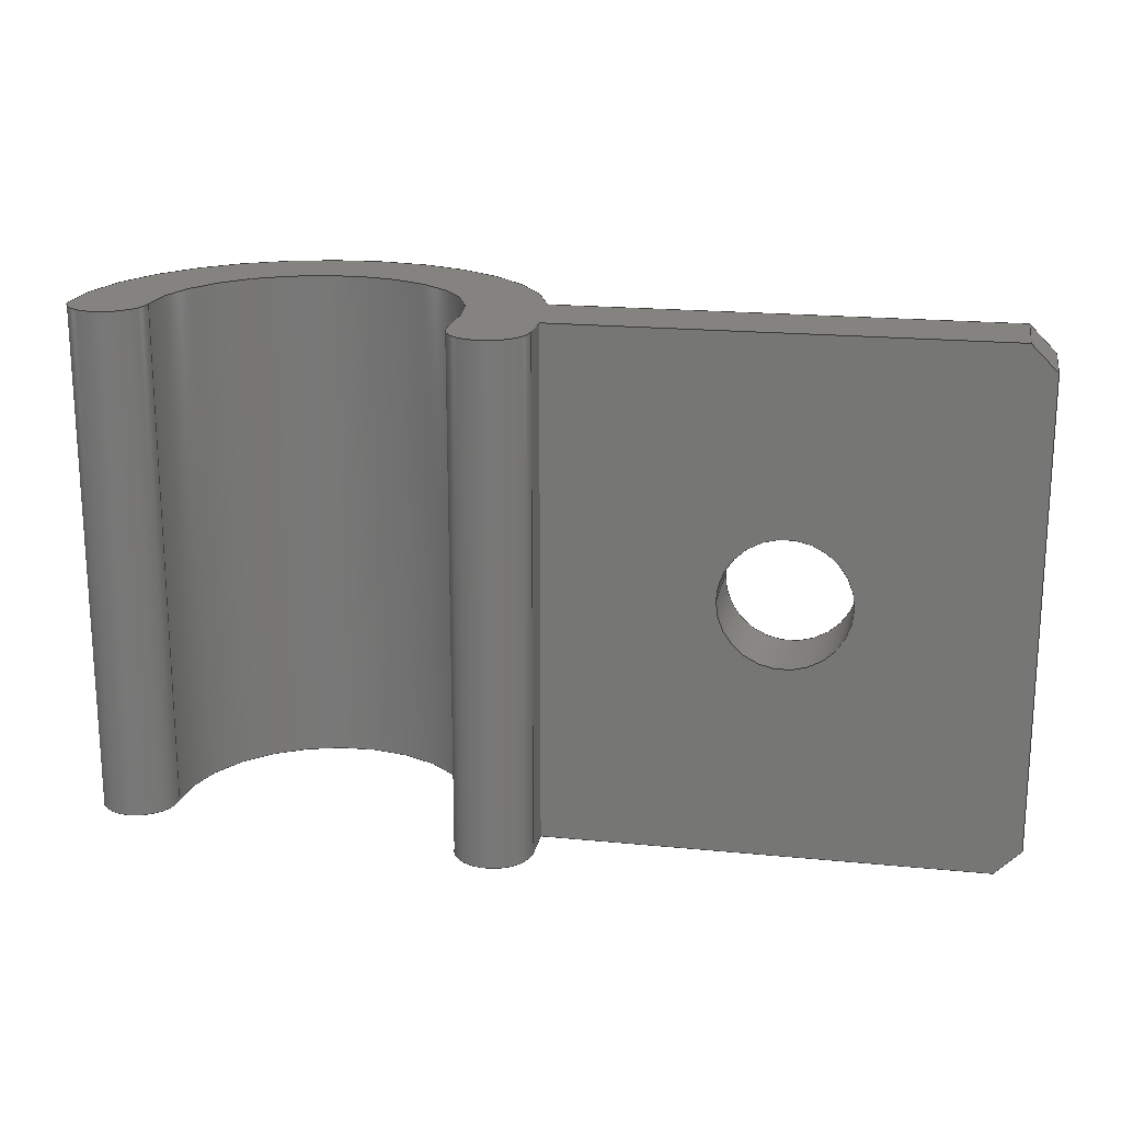
<metadata>
{"format":"step","ext":"step","renderer":"f3d","projection":"perspective","resolution":1024,"background":"white","views":[{"elev":19.0,"azim":-169.4,"up":"+Y"}]}
</metadata>
<code>
ISO-10303-21;
DATA;
#1 = APPLICATION_PROTOCOL_DEFINITION('international standard',
  'automotive_design',2000,#2);
#2 = APPLICATION_CONTEXT(
  'core data for automotive mechanical design processes');
#3 = SHAPE_DEFINITION_REPRESENTATION(#4,#10);
#4 = PRODUCT_DEFINITION_SHAPE('','',#5);
#5 = PRODUCT_DEFINITION('design','',#6,#9);
#6 = PRODUCT_DEFINITION_FORMATION('','',#7);
#7 = PRODUCT('HoseClamp','HoseClamp','',(#8));
#8 = PRODUCT_CONTEXT('',#2,'mechanical');
#9 = PRODUCT_DEFINITION_CONTEXT('part definition',#2,'design');
#10 = SHAPE_REPRESENTATION('',(#11,#15),#19);
#11 = AXIS2_PLACEMENT_3D('',#12,#13,#14);
#12 = CARTESIAN_POINT('',(0,0,0));
#13 = DIRECTION('',(0,0,1));
#14 = DIRECTION('',(1,0,-0));
#15 = AXIS2_PLACEMENT_3D('',#16,#17,#18);
#16 = CARTESIAN_POINT('',(0,0,0));
#17 = DIRECTION('',(0,0,1));
#18 = DIRECTION('',(1,0,0));
#19 = ( GEOMETRIC_REPRESENTATION_CONTEXT(3) 
GLOBAL_UNCERTAINTY_ASSIGNED_CONTEXT((#23)) GLOBAL_UNIT_ASSIGNED_CONTEXT(
(#20,#21,#22)) REPRESENTATION_CONTEXT('Context #1',
  '3D Context with UNIT and UNCERTAINTY') );
#20 = ( LENGTH_UNIT() NAMED_UNIT(*) SI_UNIT(.MILLI.,.METRE.) );
#21 = ( NAMED_UNIT(*) PLANE_ANGLE_UNIT() SI_UNIT($,.RADIAN.) );
#22 = ( NAMED_UNIT(*) SI_UNIT($,.STERADIAN.) SOLID_ANGLE_UNIT() );
#23 = UNCERTAINTY_MEASURE_WITH_UNIT(LENGTH_MEASURE(1e-07),#20,
  'distance_accuracy_value','confusion accuracy');
#24 = PRODUCT_RELATED_PRODUCT_CATEGORY('part',$,(#7));
#25 = SHAPE_DEFINITION_REPRESENTATION(#26,#32);
#26 = PRODUCT_DEFINITION_SHAPE('','',#27);
#27 = PRODUCT_DEFINITION('design','',#28,#31);
#28 = PRODUCT_DEFINITION_FORMATION('','',#29);
#29 = PRODUCT('Body','Body','',(#30));
#30 = PRODUCT_CONTEXT('',#2,'mechanical');
#31 = PRODUCT_DEFINITION_CONTEXT('part definition',#2,'design');
#32 = ADVANCED_BREP_SHAPE_REPRESENTATION('',(#11,#33),#461);
#33 = MANIFOLD_SOLID_BREP('',#34);
#34 = CLOSED_SHELL('',(#35,#119,#177,#201,#226,#277,#302,#326,#351,#376,
    #393,#410,#432,#444));
#35 = ADVANCED_FACE('',(#36),#114,.T.);
#36 = FACE_BOUND('',#37,.T.);
#37 = EDGE_LOOP('',(#38,#48,#57,#66,#75,#83,#92,#100,#108));
#38 = ORIENTED_EDGE('',*,*,#39,.F.);
#39 = EDGE_CURVE('',#40,#42,#44,.T.);
#40 = VERTEX_POINT('',#41);
#41 = CARTESIAN_POINT('',(18.27,10,3));
#42 = VERTEX_POINT('',#43);
#43 = CARTESIAN_POINT('',(1,10,3));
#44 = LINE('',#45,#46);
#45 = CARTESIAN_POINT('',(18.27,10,3));
#46 = VECTOR('',#47,1);
#47 = DIRECTION('',(-1,0,0));
#48 = ORIENTED_EDGE('',*,*,#49,.F.);
#49 = EDGE_CURVE('',#50,#40,#52,.T.);
#50 = VERTEX_POINT('',#51);
#51 = CARTESIAN_POINT('',(35.68,10,0.248));
#52 = CIRCLE('',#53,8.85);
#53 = AXIS2_PLACEMENT_3D('',#54,#55,#56);
#54 = CARTESIAN_POINT('',(26.85,10,0.85));
#55 = DIRECTION('',(0,-1,-2.22e-16));
#56 = DIRECTION('',(1,0,0));
#57 = ORIENTED_EDGE('',*,*,#58,.F.);
#58 = EDGE_CURVE('',#59,#50,#61,.T.);
#59 = VERTEX_POINT('',#60);
#60 = CARTESIAN_POINT('',(32.69,10,0.452));
#61 = CIRCLE('',#62,1.5);
#62 = AXIS2_PLACEMENT_3D('',#63,#64,#65);
#63 = CARTESIAN_POINT('',(34.18,10,0.35));
#64 = DIRECTION('',(0,-1,-2.22e-16));
#65 = DIRECTION('',(1,0,0));
#66 = ORIENTED_EDGE('',*,*,#67,.T.);
#67 = EDGE_CURVE('',#59,#68,#70,.T.);
#68 = VERTEX_POINT('',#69);
#69 = CARTESIAN_POINT('',(21,10,0.85));
#70 = CIRCLE('',#71,5.85);
#71 = AXIS2_PLACEMENT_3D('',#72,#73,#74);
#72 = CARTESIAN_POINT('',(26.85,10,0.85));
#73 = DIRECTION('',(0,-1,-2.22e-16));
#74 = DIRECTION('',(1,0,0));
#75 = ORIENTED_EDGE('',*,*,#76,.T.);
#76 = EDGE_CURVE('',#68,#77,#79,.T.);
#77 = VERTEX_POINT('',#78);
#78 = CARTESIAN_POINT('',(21,10,-1.5));
#79 = LINE('',#80,#81);
#80 = CARTESIAN_POINT('',(21,10,0.85));
#81 = VECTOR('',#82,1);
#82 = DIRECTION('',(0,2.22e-16,-1));
#83 = ORIENTED_EDGE('',*,*,#84,.F.);
#84 = EDGE_CURVE('',#85,#77,#87,.T.);
#85 = VERTEX_POINT('',#86);
#86 = CARTESIAN_POINT('',(18,10,-1.5));
#87 = CIRCLE('',#88,1.5);
#88 = AXIS2_PLACEMENT_3D('',#89,#90,#91);
#89 = CARTESIAN_POINT('',(19.5,10,-1.5));
#90 = DIRECTION('',(0,-1,-2.22e-16));
#91 = DIRECTION('',(1,0,0));
#92 = ORIENTED_EDGE('',*,*,#93,.F.);
#93 = EDGE_CURVE('',#94,#85,#96,.T.);
#94 = VERTEX_POINT('',#95);
#95 = CARTESIAN_POINT('',(18,10,2.22e-15));
#96 = LINE('',#97,#98);
#97 = CARTESIAN_POINT('',(18,10,1.776e-15));
#98 = VECTOR('',#99,1);
#99 = DIRECTION('',(0,2.22e-16,-1));
#100 = ORIENTED_EDGE('',*,*,#101,.F.);
#101 = EDGE_CURVE('',#102,#94,#104,.T.);
#102 = VERTEX_POINT('',#103);
#103 = CARTESIAN_POINT('',(1,10,2.22e-15));
#104 = LINE('',#105,#106);
#105 = CARTESIAN_POINT('',(0,10,1.776e-15));
#106 = VECTOR('',#107,1);
#107 = DIRECTION('',(1,0,0));
#108 = ORIENTED_EDGE('',*,*,#109,.F.);
#109 = EDGE_CURVE('',#42,#102,#110,.T.);
#110 = LINE('',#111,#112);
#111 = CARTESIAN_POINT('',(1,10,3));
#112 = VECTOR('',#113,1);
#113 = DIRECTION('',(0,2.22e-16,-1));
#114 = PLANE('',#115);
#115 = AXIS2_PLACEMENT_3D('',#116,#117,#118);
#116 = CARTESIAN_POINT('',(19.19,10,2.895));
#117 = DIRECTION('',(-7.704e-50,1,2.22e-16));
#118 = DIRECTION('',(0,-2.22e-16,1));
#119 = ADVANCED_FACE('',(#120,#161),#172,.F.);
#120 = FACE_BOUND('',#121,.F.);
#121 = EDGE_LOOP('',(#122,#123,#131,#139,#147,#155));
#122 = ORIENTED_EDGE('',*,*,#39,.F.);
#123 = ORIENTED_EDGE('',*,*,#124,.T.);
#124 = EDGE_CURVE('',#40,#125,#127,.T.);
#125 = VERTEX_POINT('',#126);
#126 = CARTESIAN_POINT('',(18.27,-10,3));
#127 = LINE('',#128,#129);
#128 = CARTESIAN_POINT('',(18.27,10,3));
#129 = VECTOR('',#130,1);
#130 = DIRECTION('',(0,-1,-2.22e-16));
#131 = ORIENTED_EDGE('',*,*,#132,.T.);
#132 = EDGE_CURVE('',#125,#133,#135,.T.);
#133 = VERTEX_POINT('',#134);
#134 = CARTESIAN_POINT('',(1,-10,3));
#135 = LINE('',#136,#137);
#136 = CARTESIAN_POINT('',(18.27,-10,3));
#137 = VECTOR('',#138,1);
#138 = DIRECTION('',(-1,0,0));
#139 = ORIENTED_EDGE('',*,*,#140,.T.);
#140 = EDGE_CURVE('',#133,#141,#143,.T.);
#141 = VERTEX_POINT('',#142);
#142 = CARTESIAN_POINT('',(3.331e-16,-9,3));
#143 = LINE('',#144,#145);
#144 = CARTESIAN_POINT('',(0.06628,-9.066,3));
#145 = VECTOR('',#146,1);
#146 = DIRECTION('',(-0.7071,0.7071,1.57e-16)
  );
#147 = ORIENTED_EDGE('',*,*,#148,.F.);
#148 = EDGE_CURVE('',#149,#141,#151,.T.);
#149 = VERTEX_POINT('',#150);
#150 = CARTESIAN_POINT('',(3.331e-16,9,3));
#151 = LINE('',#152,#153);
#152 = CARTESIAN_POINT('',(0,10,3));
#153 = VECTOR('',#154,1);
#154 = DIRECTION('',(0,-1,-2.22e-16));
#155 = ORIENTED_EDGE('',*,*,#156,.F.);
#156 = EDGE_CURVE('',#42,#149,#157,.T.);
#157 = LINE('',#158,#159);
#158 = CARTESIAN_POINT('',(5.066,14.07,3));
#159 = VECTOR('',#160,1);
#160 = DIRECTION('',(-0.7071,-0.7071,-1.57e-16
    ));
#161 = FACE_BOUND('',#162,.F.);
#162 = EDGE_LOOP('',(#163));
#163 = ORIENTED_EDGE('',*,*,#164,.F.);
#164 = EDGE_CURVE('',#165,#165,#167,.T.);
#165 = VERTEX_POINT('',#166);
#166 = CARTESIAN_POINT('',(11.5,0,3));
#167 = CIRCLE('',#168,2.5);
#168 = AXIS2_PLACEMENT_3D('',#169,#170,#171);
#169 = CARTESIAN_POINT('',(9,0,3));
#170 = DIRECTION('',(0,0,-1));
#171 = DIRECTION('',(1,0,0));
#172 = PLANE('',#173);
#173 = AXIS2_PLACEMENT_3D('',#174,#175,#176);
#174 = CARTESIAN_POINT('',(18.27,10,3));
#175 = DIRECTION('',(0,2.22e-16,-1));
#176 = DIRECTION('',(-1,0,0));
#177 = ADVANCED_FACE('',(#178),#196,.F.);
#178 = FACE_BOUND('',#179,.T.);
#179 = EDGE_LOOP('',(#180,#181,#182,#190));
#180 = ORIENTED_EDGE('',*,*,#156,.F.);
#181 = ORIENTED_EDGE('',*,*,#109,.T.);
#182 = ORIENTED_EDGE('',*,*,#183,.T.);
#183 = EDGE_CURVE('',#102,#184,#186,.T.);
#184 = VERTEX_POINT('',#185);
#185 = CARTESIAN_POINT('',(3.331e-16,9,1.998e-15));
#186 = LINE('',#187,#188);
#187 = CARTESIAN_POINT('',(0.5,9.5,2.331e-15));
#188 = VECTOR('',#189,1);
#189 = DIRECTION('',(-0.7071,-0.7071,-1.57e-16
    ));
#190 = ORIENTED_EDGE('',*,*,#191,.F.);
#191 = EDGE_CURVE('',#149,#184,#192,.T.);
#192 = LINE('',#193,#194);
#193 = CARTESIAN_POINT('',(0,9,3));
#194 = VECTOR('',#195,1);
#195 = DIRECTION('',(0,2.22e-16,-1));
#196 = PLANE('',#197);
#197 = AXIS2_PLACEMENT_3D('',#198,#199,#200);
#198 = CARTESIAN_POINT('',(0.5,9.5,3));
#199 = DIRECTION('',(0.7071,-0.7071,-1.57e-16)
  );
#200 = DIRECTION('',(-0,-2.22e-16,1));
#201 = ADVANCED_FACE('',(#202),#221,.T.);
#202 = FACE_BOUND('',#203,.F.);
#203 = EDGE_LOOP('',(#204,#212,#219,#220));
#204 = ORIENTED_EDGE('',*,*,#205,.T.);
#205 = EDGE_CURVE('',#50,#206,#208,.T.);
#206 = VERTEX_POINT('',#207);
#207 = CARTESIAN_POINT('',(35.68,-10,0.248));
#208 = LINE('',#209,#210);
#209 = CARTESIAN_POINT('',(35.68,10,0.248));
#210 = VECTOR('',#211,1);
#211 = DIRECTION('',(0,-1,-2.22e-16));
#212 = ORIENTED_EDGE('',*,*,#213,.T.);
#213 = EDGE_CURVE('',#206,#125,#214,.T.);
#214 = CIRCLE('',#215,8.85);
#215 = AXIS2_PLACEMENT_3D('',#216,#217,#218);
#216 = CARTESIAN_POINT('',(26.85,-10,0.85));
#217 = DIRECTION('',(0,-1,-2.22e-16));
#218 = DIRECTION('',(1,0,0));
#219 = ORIENTED_EDGE('',*,*,#124,.F.);
#220 = ORIENTED_EDGE('',*,*,#49,.F.);
#221 = CYLINDRICAL_SURFACE('',#222,8.85);
#222 = AXIS2_PLACEMENT_3D('',#223,#224,#225);
#223 = CARTESIAN_POINT('',(26.85,10,0.85));
#224 = DIRECTION('',(0,1,2.22e-16));
#225 = DIRECTION('',(1,0,0));
#226 = ADVANCED_FACE('',(#227,#261),#272,.F.);
#227 = FACE_BOUND('',#228,.F.);
#228 = EDGE_LOOP('',(#229,#237,#245,#253,#259,#260));
#229 = ORIENTED_EDGE('',*,*,#230,.T.);
#230 = EDGE_CURVE('',#184,#231,#233,.T.);
#231 = VERTEX_POINT('',#232);
#232 = CARTESIAN_POINT('',(3.331e-16,-9,-1.998e-15));
#233 = LINE('',#234,#235);
#234 = CARTESIAN_POINT('',(0,10,2.22e-15));
#235 = VECTOR('',#236,1);
#236 = DIRECTION('',(0,-1,-2.22e-16));
#237 = ORIENTED_EDGE('',*,*,#238,.F.);
#238 = EDGE_CURVE('',#239,#231,#241,.T.);
#239 = VERTEX_POINT('',#240);
#240 = CARTESIAN_POINT('',(1,-10,-2.22e-15));
#241 = LINE('',#242,#243);
#242 = CARTESIAN_POINT('',(-4.5,-4.5,-7.772e-16));
#243 = VECTOR('',#244,1);
#244 = DIRECTION('',(-0.7071,0.7071,1.57e-16)
  );
#245 = ORIENTED_EDGE('',*,*,#246,.T.);
#246 = EDGE_CURVE('',#239,#247,#249,.T.);
#247 = VERTEX_POINT('',#248);
#248 = CARTESIAN_POINT('',(18,-10,-2.22e-15));
#249 = LINE('',#250,#251);
#250 = CARTESIAN_POINT('',(0,-10,-1.776e-15));
#251 = VECTOR('',#252,1);
#252 = DIRECTION('',(1,0,0));
#253 = ORIENTED_EDGE('',*,*,#254,.F.);
#254 = EDGE_CURVE('',#94,#247,#255,.T.);
#255 = LINE('',#256,#257);
#256 = CARTESIAN_POINT('',(18,10,2.22e-15));
#257 = VECTOR('',#258,1);
#258 = DIRECTION('',(0,-1,-2.22e-16));
#259 = ORIENTED_EDGE('',*,*,#101,.F.);
#260 = ORIENTED_EDGE('',*,*,#183,.T.);
#261 = FACE_BOUND('',#262,.F.);
#262 = EDGE_LOOP('',(#263));
#263 = ORIENTED_EDGE('',*,*,#264,.F.);
#264 = EDGE_CURVE('',#265,#265,#267,.T.);
#265 = VERTEX_POINT('',#266);
#266 = CARTESIAN_POINT('',(11.5,0,0));
#267 = CIRCLE('',#268,2.5);
#268 = AXIS2_PLACEMENT_3D('',#269,#270,#271);
#269 = CARTESIAN_POINT('',(9,0,0));
#270 = DIRECTION('',(0,0,1));
#271 = DIRECTION('',(1,0,0));
#272 = PLANE('',#273);
#273 = AXIS2_PLACEMENT_3D('',#274,#275,#276);
#274 = CARTESIAN_POINT('',(0,10,2.22e-15));
#275 = DIRECTION('',(0,-2.22e-16,1));
#276 = DIRECTION('',(1,0,0));
#277 = ADVANCED_FACE('',(#278),#297,.T.);
#278 = FACE_BOUND('',#279,.F.);
#279 = EDGE_LOOP('',(#280,#288,#295,#296));
#280 = ORIENTED_EDGE('',*,*,#281,.T.);
#281 = EDGE_CURVE('',#59,#282,#284,.T.);
#282 = VERTEX_POINT('',#283);
#283 = CARTESIAN_POINT('',(32.69,-10,0.452));
#284 = LINE('',#285,#286);
#285 = CARTESIAN_POINT('',(32.69,10,0.452));
#286 = VECTOR('',#287,1);
#287 = DIRECTION('',(0,-1,-2.22e-16));
#288 = ORIENTED_EDGE('',*,*,#289,.T.);
#289 = EDGE_CURVE('',#282,#206,#290,.T.);
#290 = CIRCLE('',#291,1.5);
#291 = AXIS2_PLACEMENT_3D('',#292,#293,#294);
#292 = CARTESIAN_POINT('',(34.18,-10,0.35));
#293 = DIRECTION('',(0,-1,-2.22e-16));
#294 = DIRECTION('',(1,0,0));
#295 = ORIENTED_EDGE('',*,*,#205,.F.);
#296 = ORIENTED_EDGE('',*,*,#58,.F.);
#297 = CYLINDRICAL_SURFACE('',#298,1.5);
#298 = AXIS2_PLACEMENT_3D('',#299,#300,#301);
#299 = CARTESIAN_POINT('',(34.18,10,0.35));
#300 = DIRECTION('',(0,1,2.22e-16));
#301 = DIRECTION('',(1,0,0));
#302 = ADVANCED_FACE('',(#303),#321,.F.);
#303 = FACE_BOUND('',#304,.F.);
#304 = EDGE_LOOP('',(#305,#306,#314,#320));
#305 = ORIENTED_EDGE('',*,*,#254,.T.);
#306 = ORIENTED_EDGE('',*,*,#307,.T.);
#307 = EDGE_CURVE('',#247,#308,#310,.T.);
#308 = VERTEX_POINT('',#309);
#309 = CARTESIAN_POINT('',(18,-10,-1.5));
#310 = LINE('',#311,#312);
#311 = CARTESIAN_POINT('',(18,-10,-1.776e-15));
#312 = VECTOR('',#313,1);
#313 = DIRECTION('',(0,2.22e-16,-1));
#314 = ORIENTED_EDGE('',*,*,#315,.F.);
#315 = EDGE_CURVE('',#85,#308,#316,.T.);
#316 = LINE('',#317,#318);
#317 = CARTESIAN_POINT('',(18,10,-1.5));
#318 = VECTOR('',#319,1);
#319 = DIRECTION('',(0,-1,-2.22e-16));
#320 = ORIENTED_EDGE('',*,*,#93,.F.);
#321 = PLANE('',#322);
#322 = AXIS2_PLACEMENT_3D('',#323,#324,#325);
#323 = CARTESIAN_POINT('',(18,10,2.22e-15));
#324 = DIRECTION('',(1,0,0));
#325 = DIRECTION('',(0,2.22e-16,-1));
#326 = ADVANCED_FACE('',(#327),#346,.F.);
#327 = FACE_BOUND('',#328,.T.);
#328 = EDGE_LOOP('',(#329,#330,#339,#345));
#329 = ORIENTED_EDGE('',*,*,#281,.T.);
#330 = ORIENTED_EDGE('',*,*,#331,.T.);
#331 = EDGE_CURVE('',#282,#332,#334,.T.);
#332 = VERTEX_POINT('',#333);
#333 = CARTESIAN_POINT('',(21,-10,0.85));
#334 = CIRCLE('',#335,5.85);
#335 = AXIS2_PLACEMENT_3D('',#336,#337,#338);
#336 = CARTESIAN_POINT('',(26.85,-10,0.85));
#337 = DIRECTION('',(0,-1,-2.22e-16));
#338 = DIRECTION('',(1,0,0));
#339 = ORIENTED_EDGE('',*,*,#340,.F.);
#340 = EDGE_CURVE('',#68,#332,#341,.T.);
#341 = LINE('',#342,#343);
#342 = CARTESIAN_POINT('',(21,10,0.85));
#343 = VECTOR('',#344,1);
#344 = DIRECTION('',(0,-1,-2.22e-16));
#345 = ORIENTED_EDGE('',*,*,#67,.F.);
#346 = CYLINDRICAL_SURFACE('',#347,5.85);
#347 = AXIS2_PLACEMENT_3D('',#348,#349,#350);
#348 = CARTESIAN_POINT('',(26.85,10,0.85));
#349 = DIRECTION('',(0,1,2.22e-16));
#350 = DIRECTION('',(1,0,0));
#351 = ADVANCED_FACE('',(#352),#371,.T.);
#352 = FACE_BOUND('',#353,.F.);
#353 = EDGE_LOOP('',(#354,#355,#364,#370));
#354 = ORIENTED_EDGE('',*,*,#315,.T.);
#355 = ORIENTED_EDGE('',*,*,#356,.T.);
#356 = EDGE_CURVE('',#308,#357,#359,.T.);
#357 = VERTEX_POINT('',#358);
#358 = CARTESIAN_POINT('',(21,-10,-1.5));
#359 = CIRCLE('',#360,1.5);
#360 = AXIS2_PLACEMENT_3D('',#361,#362,#363);
#361 = CARTESIAN_POINT('',(19.5,-10,-1.5));
#362 = DIRECTION('',(0,-1,-2.22e-16));
#363 = DIRECTION('',(1,0,0));
#364 = ORIENTED_EDGE('',*,*,#365,.F.);
#365 = EDGE_CURVE('',#77,#357,#366,.T.);
#366 = LINE('',#367,#368);
#367 = CARTESIAN_POINT('',(21,10,-1.5));
#368 = VECTOR('',#369,1);
#369 = DIRECTION('',(0,-1,-2.22e-16));
#370 = ORIENTED_EDGE('',*,*,#84,.F.);
#371 = CYLINDRICAL_SURFACE('',#372,1.5);
#372 = AXIS2_PLACEMENT_3D('',#373,#374,#375);
#373 = CARTESIAN_POINT('',(19.5,10,-1.5));
#374 = DIRECTION('',(0,1,2.22e-16));
#375 = DIRECTION('',(1,0,0));
#376 = ADVANCED_FACE('',(#377),#388,.T.);
#377 = FACE_BOUND('',#378,.T.);
#378 = EDGE_LOOP('',(#379,#380,#386,#387));
#379 = ORIENTED_EDGE('',*,*,#340,.T.);
#380 = ORIENTED_EDGE('',*,*,#381,.T.);
#381 = EDGE_CURVE('',#332,#357,#382,.T.);
#382 = LINE('',#383,#384);
#383 = CARTESIAN_POINT('',(21,-10,0.85));
#384 = VECTOR('',#385,1);
#385 = DIRECTION('',(0,2.22e-16,-1));
#386 = ORIENTED_EDGE('',*,*,#365,.F.);
#387 = ORIENTED_EDGE('',*,*,#76,.F.);
#388 = PLANE('',#389);
#389 = AXIS2_PLACEMENT_3D('',#390,#391,#392);
#390 = CARTESIAN_POINT('',(21,10,0.85));
#391 = DIRECTION('',(1,0,0));
#392 = DIRECTION('',(0,2.22e-16,-1));
#393 = ADVANCED_FACE('',(#394),#405,.F.);
#394 = FACE_BOUND('',#395,.F.);
#395 = EDGE_LOOP('',(#396,#397,#403,#404));
#396 = ORIENTED_EDGE('',*,*,#148,.T.);
#397 = ORIENTED_EDGE('',*,*,#398,.T.);
#398 = EDGE_CURVE('',#141,#231,#399,.T.);
#399 = LINE('',#400,#401);
#400 = CARTESIAN_POINT('',(0,-9,3));
#401 = VECTOR('',#402,1);
#402 = DIRECTION('',(0,2.22e-16,-1));
#403 = ORIENTED_EDGE('',*,*,#230,.F.);
#404 = ORIENTED_EDGE('',*,*,#191,.F.);
#405 = PLANE('',#406);
#406 = AXIS2_PLACEMENT_3D('',#407,#408,#409);
#407 = CARTESIAN_POINT('',(0,10,3));
#408 = DIRECTION('',(1,0,0));
#409 = DIRECTION('',(0,2.22e-16,-1));
#410 = ADVANCED_FACE('',(#411),#427,.F.);
#411 = FACE_BOUND('',#412,.F.);
#412 = EDGE_LOOP('',(#413,#414,#415,#416,#417,#418,#419,#420,#421));
#413 = ORIENTED_EDGE('',*,*,#132,.F.);
#414 = ORIENTED_EDGE('',*,*,#213,.F.);
#415 = ORIENTED_EDGE('',*,*,#289,.F.);
#416 = ORIENTED_EDGE('',*,*,#331,.T.);
#417 = ORIENTED_EDGE('',*,*,#381,.T.);
#418 = ORIENTED_EDGE('',*,*,#356,.F.);
#419 = ORIENTED_EDGE('',*,*,#307,.F.);
#420 = ORIENTED_EDGE('',*,*,#246,.F.);
#421 = ORIENTED_EDGE('',*,*,#422,.F.);
#422 = EDGE_CURVE('',#133,#239,#423,.T.);
#423 = LINE('',#424,#425);
#424 = CARTESIAN_POINT('',(1,-10,3));
#425 = VECTOR('',#426,1);
#426 = DIRECTION('',(0,2.22e-16,-1));
#427 = PLANE('',#428);
#428 = AXIS2_PLACEMENT_3D('',#429,#430,#431);
#429 = CARTESIAN_POINT('',(19.19,-10,2.895));
#430 = DIRECTION('',(-7.704e-50,1,2.22e-16));
#431 = DIRECTION('',(0,-2.22e-16,1));
#432 = ADVANCED_FACE('',(#433),#439,.T.);
#433 = FACE_BOUND('',#434,.F.);
#434 = EDGE_LOOP('',(#435,#436,#437,#438));
#435 = ORIENTED_EDGE('',*,*,#140,.F.);
#436 = ORIENTED_EDGE('',*,*,#422,.T.);
#437 = ORIENTED_EDGE('',*,*,#238,.T.);
#438 = ORIENTED_EDGE('',*,*,#398,.F.);
#439 = PLANE('',#440);
#440 = AXIS2_PLACEMENT_3D('',#441,#442,#443);
#441 = CARTESIAN_POINT('',(0.5,-9.5,3));
#442 = DIRECTION('',(-0.7071,-0.7071,-1.57e-16
    ));
#443 = DIRECTION('',(-0,-2.22e-16,1));
#444 = ADVANCED_FACE('',(#445),#456,.F.);
#445 = FACE_BOUND('',#446,.T.);
#446 = EDGE_LOOP('',(#447,#448,#454,#455));
#447 = ORIENTED_EDGE('',*,*,#264,.F.);
#448 = ORIENTED_EDGE('',*,*,#449,.T.);
#449 = EDGE_CURVE('',#265,#165,#450,.T.);
#450 = LINE('',#451,#452);
#451 = CARTESIAN_POINT('',(11.5,0,0));
#452 = VECTOR('',#453,1);
#453 = DIRECTION('',(0,0,1));
#454 = ORIENTED_EDGE('',*,*,#164,.F.);
#455 = ORIENTED_EDGE('',*,*,#449,.F.);
#456 = CYLINDRICAL_SURFACE('',#457,2.5);
#457 = AXIS2_PLACEMENT_3D('',#458,#459,#460);
#458 = CARTESIAN_POINT('',(9,0,0));
#459 = DIRECTION('',(0,0,-1));
#460 = DIRECTION('',(1,0,0));
#461 = ( GEOMETRIC_REPRESENTATION_CONTEXT(3) 
GLOBAL_UNCERTAINTY_ASSIGNED_CONTEXT((#465)) GLOBAL_UNIT_ASSIGNED_CONTEXT
((#462,#463,#464)) REPRESENTATION_CONTEXT('Context #1',
  '3D Context with UNIT and UNCERTAINTY') );
#462 = ( LENGTH_UNIT() NAMED_UNIT(*) SI_UNIT(.MILLI.,.METRE.) );
#463 = ( NAMED_UNIT(*) PLANE_ANGLE_UNIT() SI_UNIT($,.RADIAN.) );
#464 = ( NAMED_UNIT(*) SI_UNIT($,.STERADIAN.) SOLID_ANGLE_UNIT() );
#465 = UNCERTAINTY_MEASURE_WITH_UNIT(LENGTH_MEASURE(1e-07),#462,
  'distance_accuracy_value','confusion accuracy');
#466 = CONTEXT_DEPENDENT_SHAPE_REPRESENTATION(#467,#469);
#467 = ( REPRESENTATION_RELATIONSHIP('','',#32,#10) 
REPRESENTATION_RELATIONSHIP_WITH_TRANSFORMATION(#468) 
SHAPE_REPRESENTATION_RELATIONSHIP() );
#468 = ITEM_DEFINED_TRANSFORMATION('','',#11,#15);
#469 = PRODUCT_DEFINITION_SHAPE('Placement','Placement of an item',#470
  );
#470 = NEXT_ASSEMBLY_USAGE_OCCURRENCE('1','Body','',#5,#27,$);
#471 = PRODUCT_RELATED_PRODUCT_CATEGORY('part',$,(#29));
#472 = MECHANICAL_DESIGN_GEOMETRIC_PRESENTATION_REPRESENTATION('',(#473)
  ,#461);
#473 = STYLED_ITEM('color',(#474),#33);
#474 = PRESENTATION_STYLE_ASSIGNMENT((#475,#481));
#475 = SURFACE_STYLE_USAGE(.BOTH.,#476);
#476 = SURFACE_SIDE_STYLE('',(#477));
#477 = SURFACE_STYLE_FILL_AREA(#478);
#478 = FILL_AREA_STYLE('',(#479));
#479 = FILL_AREA_STYLE_COLOUR('',#480);
#480 = COLOUR_RGB('',0.8,0.8,0.8);
#481 = CURVE_STYLE('',#482,POSITIVE_LENGTH_MEASURE(0.1),#483);
#482 = DRAUGHTING_PRE_DEFINED_CURVE_FONT('continuous');
#483 = COLOUR_RGB('',0.09804,0.09804,
  0.09804);
ENDSEC;
END-ISO-10303-21;

</code>
